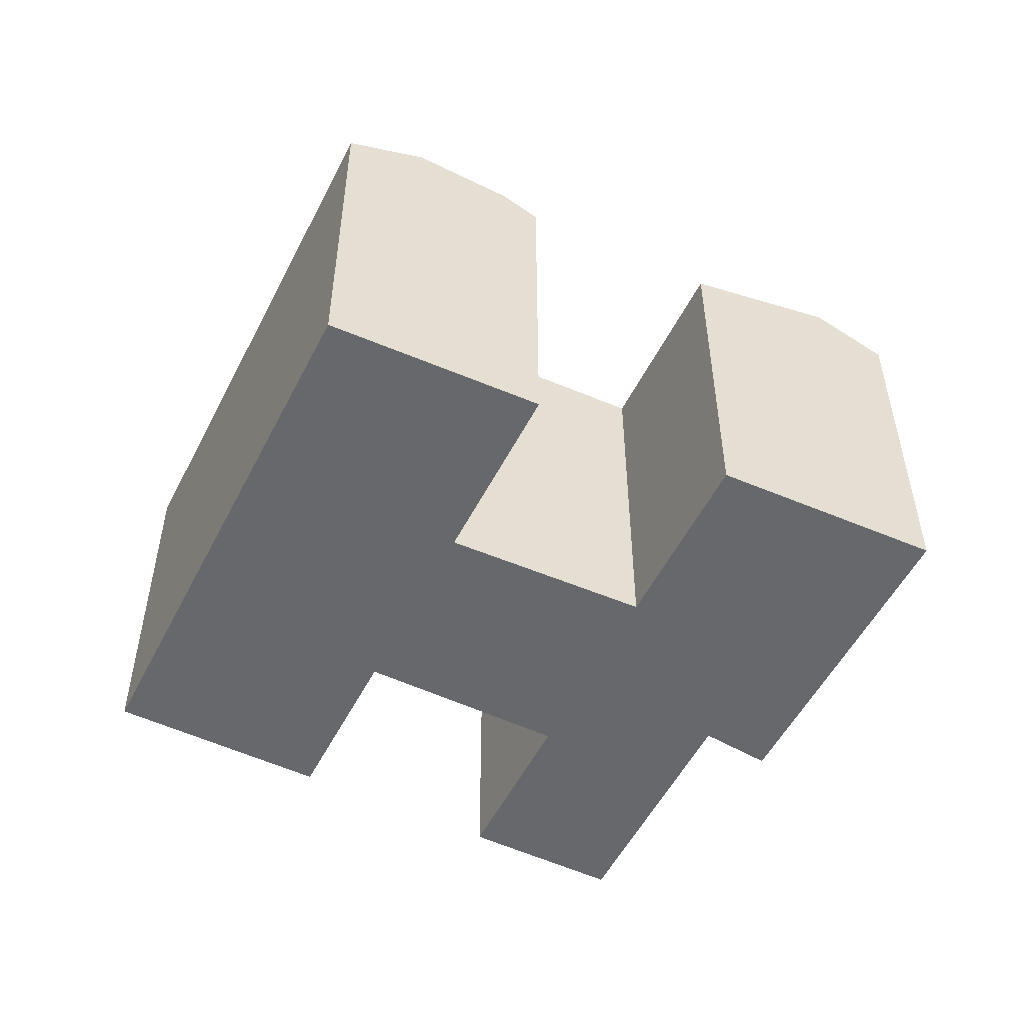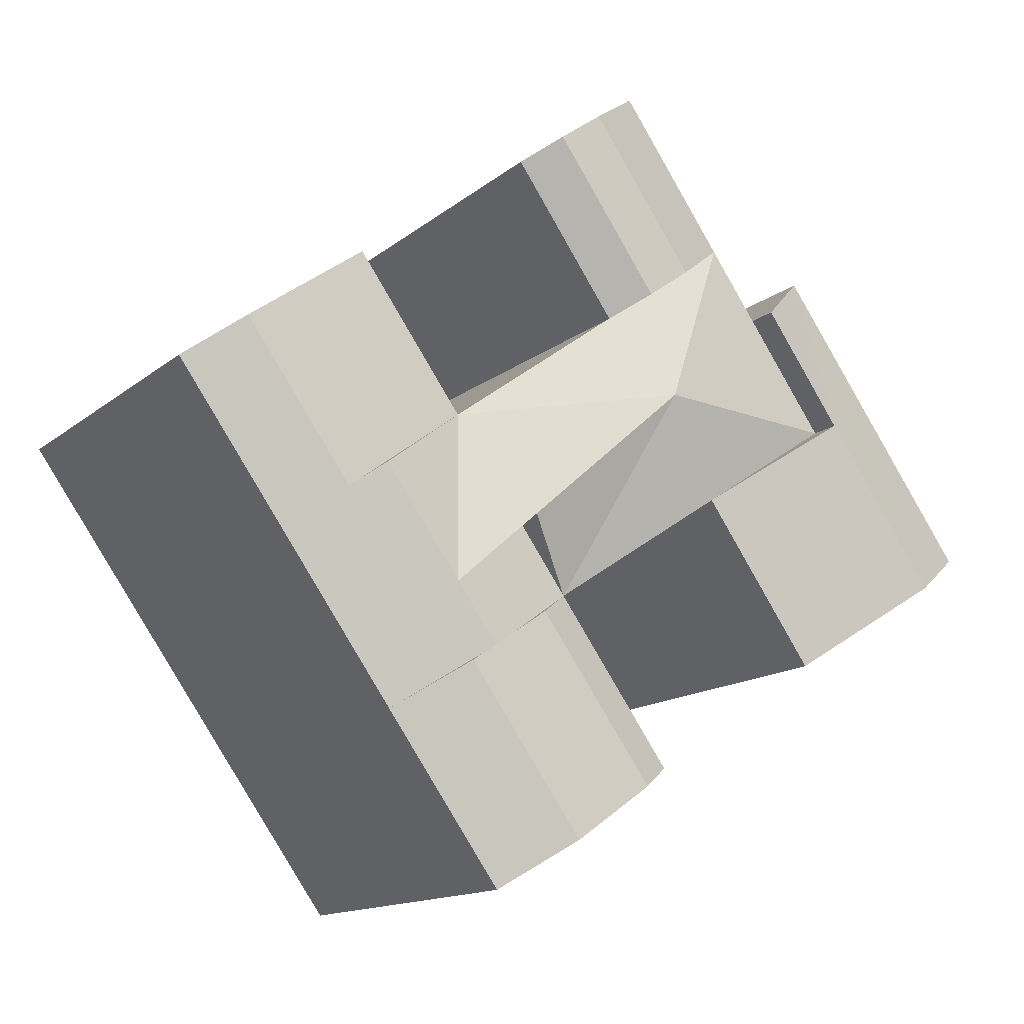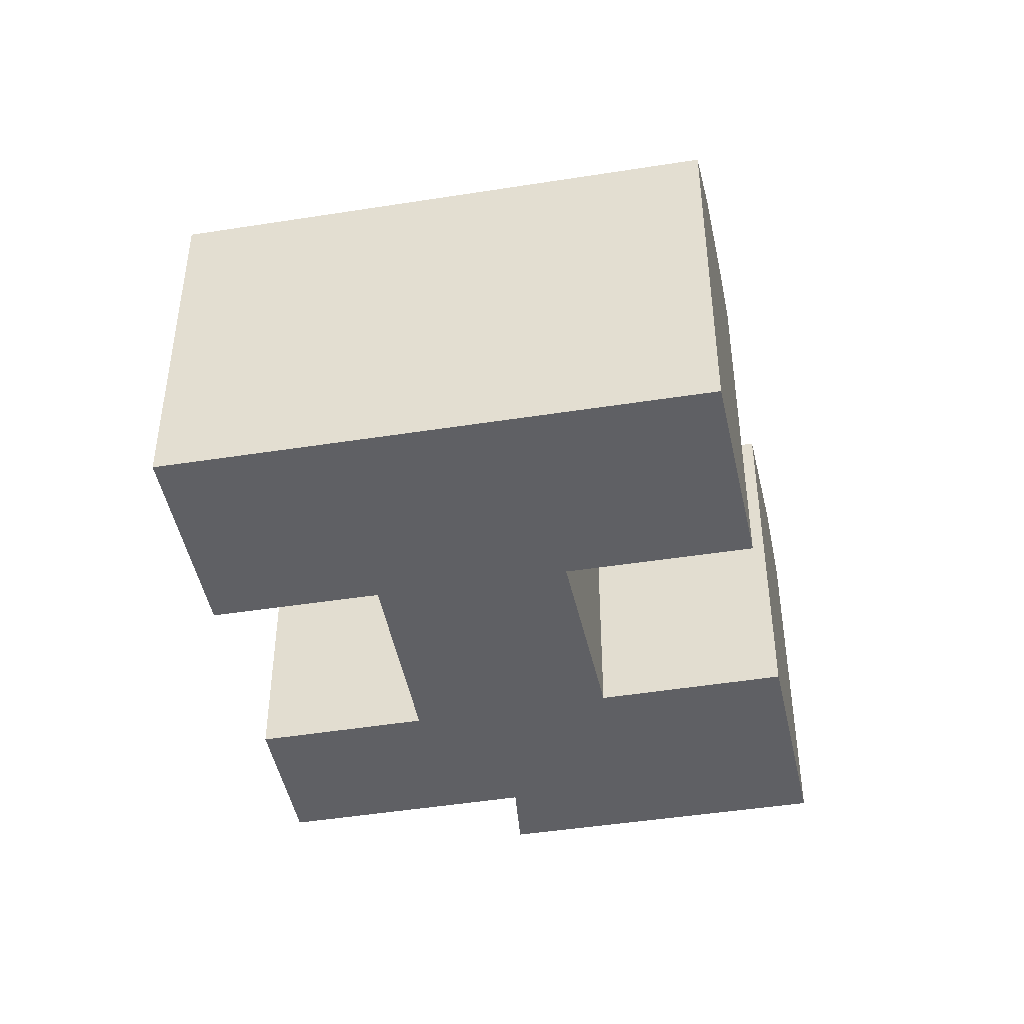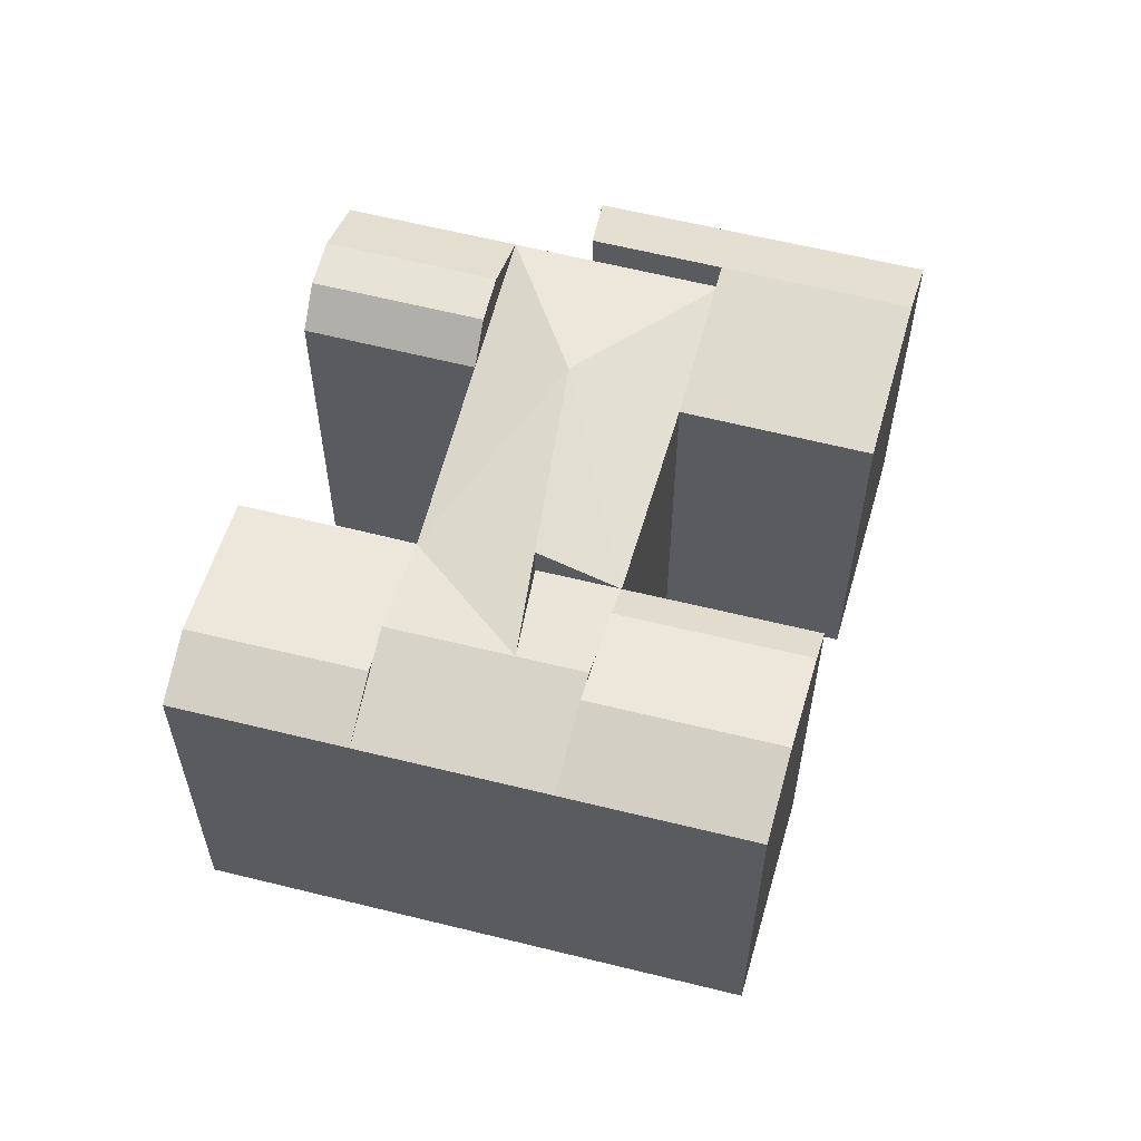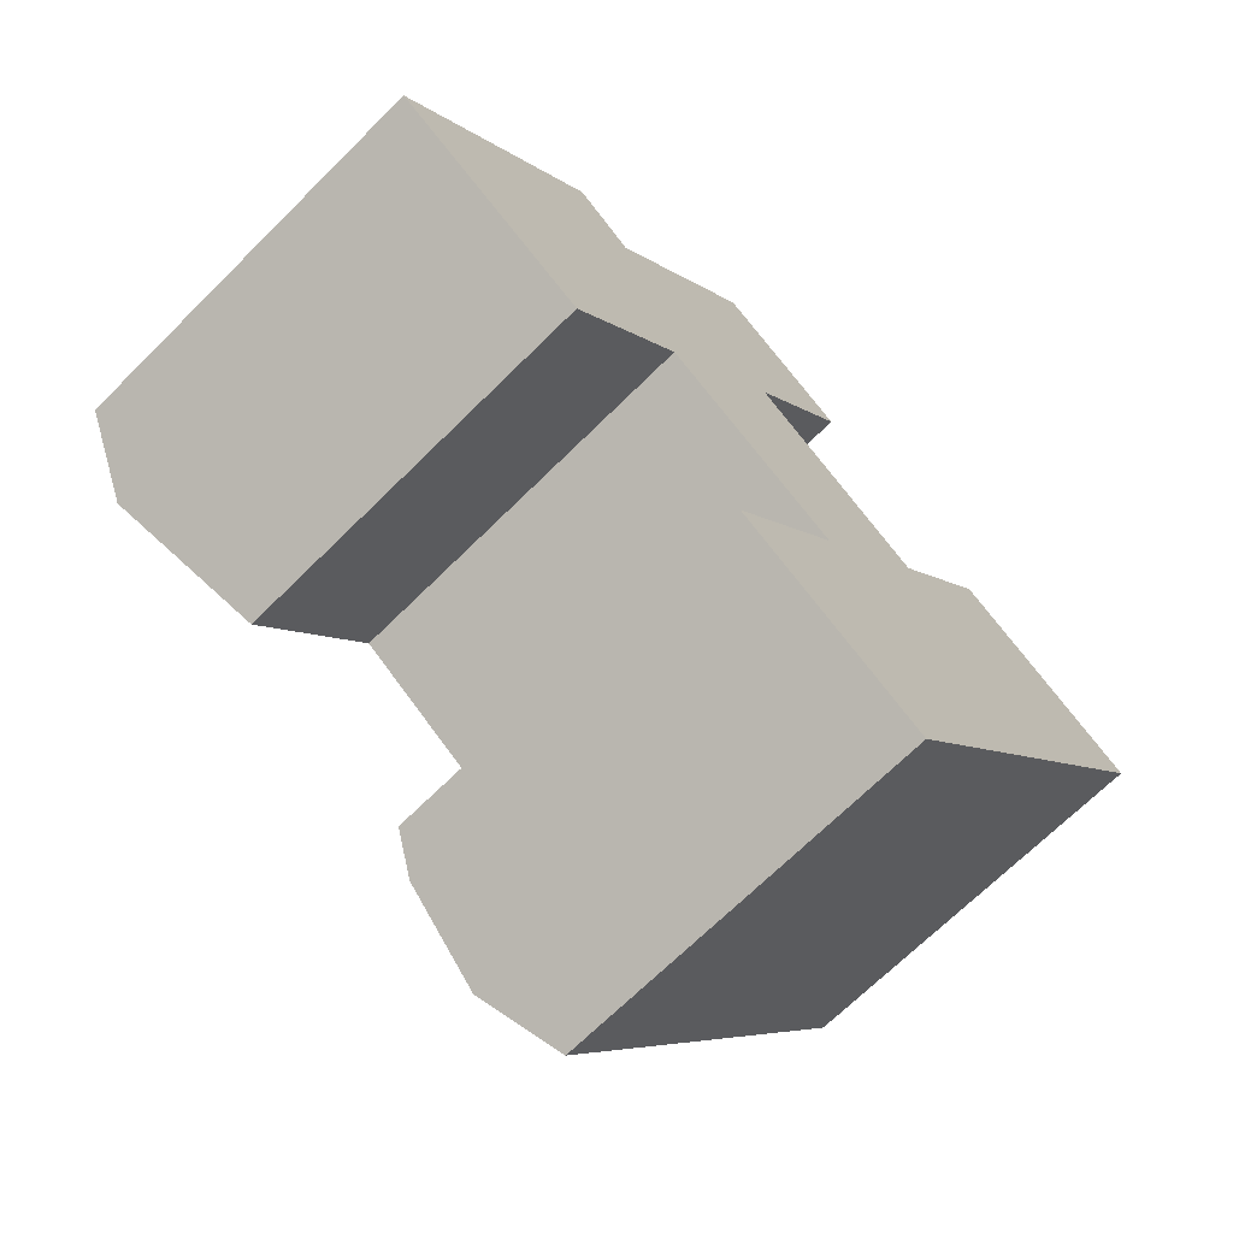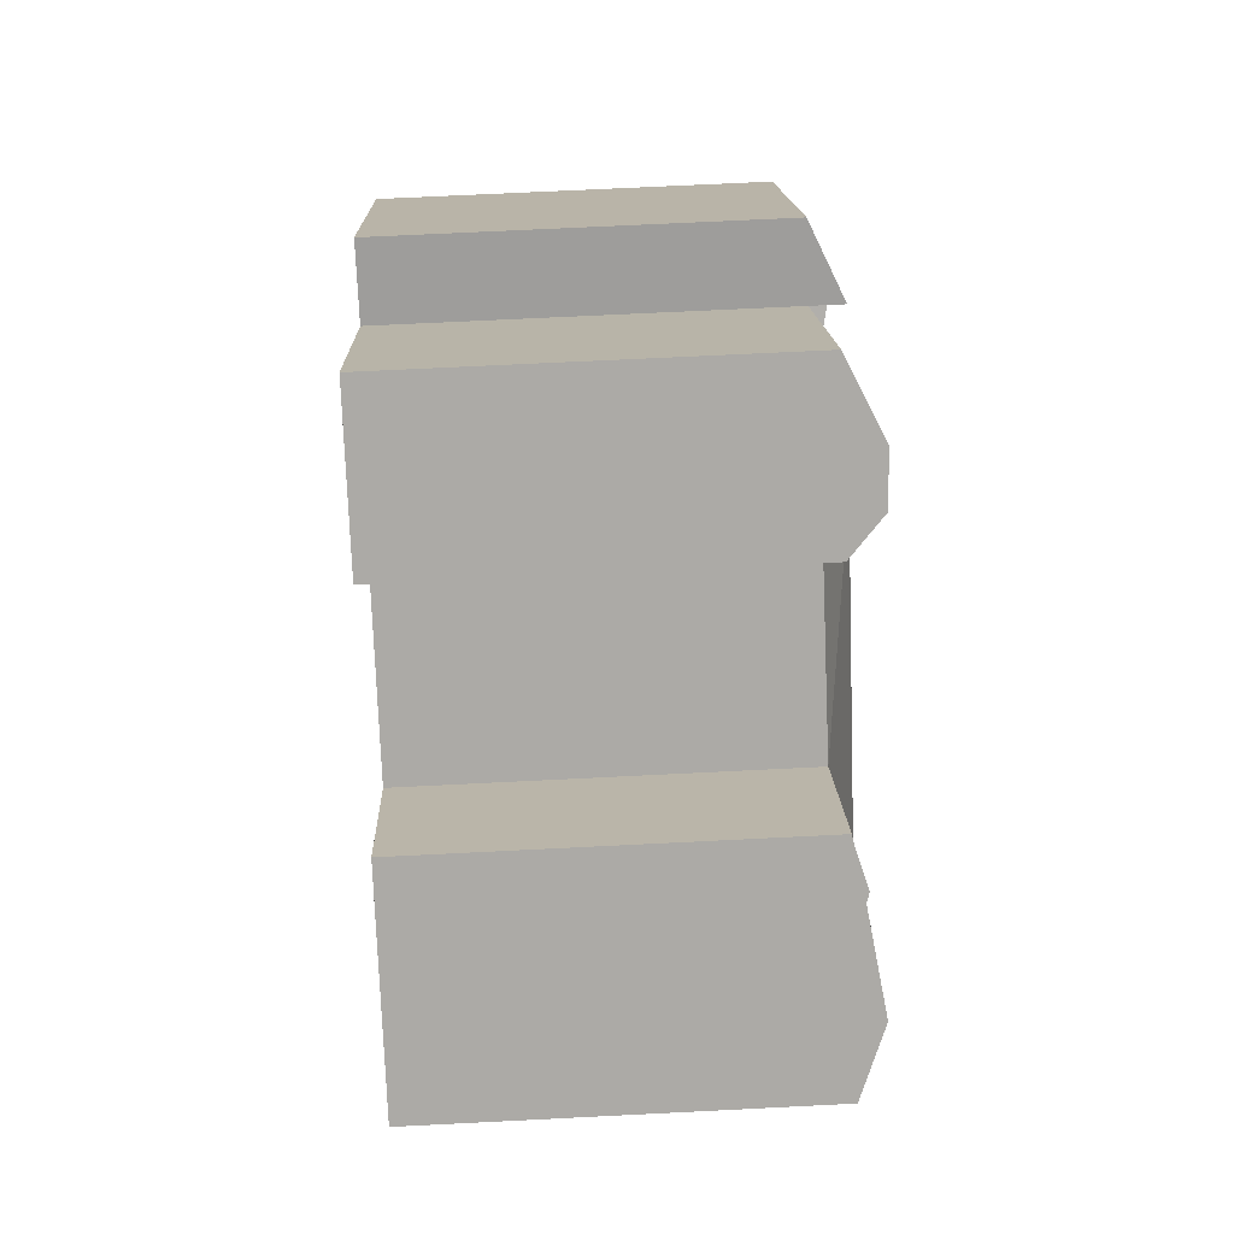
<metadata>
{"format":"obj","ext":"obj","renderer":"f3d","projection":"perspective","resolution":1024,"background":"white","views":[{"elev":-52.4,"azim":-170.9,"up":"+Y"},{"elev":-13.9,"azim":149.6,"up":"+Z"},{"elev":-44.4,"azim":136.0,"up":"+Y"},{"elev":59.0,"azim":139.9,"up":"+Y"},{"elev":-69.0,"azim":-45.2,"up":"+Z"},{"elev":68.3,"azim":87.1,"up":"+Z"}]}
</metadata>
<code>
v  16.23 20.07 16.01
v  13.67 -7.572e-16 12.37
v  16.23 -9.802e-16 16.01
v  13.67 20.07 12.37
v  6.117 20.07 8.62
v  0 0 0
v  6.116 -5.279e-16 8.621
v  0.0004289 20.07 -0.0006344
v  3.409 1.39e-16 -2.27
v  3.41 21.83 -2.271
v  9.477 20.07 6.383
v  13.67 21.83 12.37
v  9.477 21.83 6.383
v  10.66 20.07 15.02
v  10.66 -9.197e-16 15.02
v  19.47 21.93 13.65
v  23.29 20.07 10.87
v  21.69 21.8 12.04
v  23.29 -6.659e-16 10.87
v  28.86 20.07 18.83
v  28.86 -1.153e-15 18.83
v  21.8 -1.467e-15 23.96
v  21.8 20.07 23.96
v  27.26 21.8 19.99
v  25.05 21.93 21.6
v  26.3 20.07 -4.821
v  30.18 21.42 -7.403
v  28.06 21.11 -5.99
v  31.85 21.66 -8.515
v  36.43 20.07 -11.56
v  32.65 21.78 -9.047
v  20.15 8.215e-16 -13.42
v  26.3 2.952e-16 -4.82
v  20.15 20.07 -13.42
v  30.28 1.234e-15 -20.16
v  30.28 20.07 -20.16
v  21.91 21.11 -14.59
v  26.5 21.78 -17.64
v  36.43 7.079e-16 -11.56
v  31.37 21.83 -8.191
v  38.14 20.07 -9.17
v  38.14 5.615e-16 -9.17
v  33.56 21.83 -5.134
v  28.97 20.07 -1.098
v  28.97 21.83 -1.098
v  42.5 20.07 -3.085
v  42.5 1.889e-16 -3.085
v  33.12 20.23 3.727
v  34.51 20.5 2.719
v  32.66 20.07 4.062
v  37.58 21.83 0.4881
v  38.96 21.34 -0.5134
v  48.15 20.07 4.81
v  38.31 -7.322e-16 11.96
v  48.15 -2.946e-16 4.811
v  38.31 20.07 11.96
v  45.17 21.44 6.973
v  40.16 20.5 10.61
v  32.66 -2.487e-16 4.062
v  39.52 21.44 -0.9223
v  16.75 20.07 1.543
v  16.75 -9.451e-17 1.544
v  10.68 4.354e-16 -7.11
v  10.68 20.07 -7.111
v  20.27 21.83 6.562
v  28.97 6.72e-17 -1.097
v  20.27 -4.019e-16 6.563
v  9.477 -3.909e-16 6.384
g defaultobject
f 1 2 3
f 2 1 4
f 5 6 7
f 6 5 8
f 8 9 6
f 9 8 10
f 11 12 4
f 12 11 13
f 2 14 15
f 14 2 12
f 14 7 15
f 7 14 5
f 16 17 1
f 17 16 18
f 19 20 21
f 20 19 17
f 20 22 21
f 22 20 23
f 23 20 24
f 23 24 25
f 23 3 22
f 3 23 1
f 26 27 28
f 29 30 31
f 26 32 33
f 32 26 34
f 34 35 32
f 35 34 36
f 36 34 37
f 36 37 38
f 35 30 39
f 30 35 36
f 40 27 29
f 39 41 42
f 41 39 30
f 43 44 45
f 42 46 47
f 46 42 41
f 48 49 50
f 51 52 48
f 53 54 55
f 54 53 56
f 56 53 57
f 56 57 58
f 56 59 54
f 59 56 50
f 46 52 60
f 47 53 55
f 53 47 46
f 61 33 62
f 33 61 26
f 45 44 26
f 59 17 19
f 17 59 50
f 10 63 9
f 63 10 64
f 63 61 62
f 61 63 64
f 13 11 61
f 49 57 60
f 57 49 58
f 60 53 46
f 53 60 57
f 26 65 45
f 65 26 61
f 50 65 17
f 65 50 45
f 64 13 61
f 13 64 10
f 4 65 11
f 11 65 61
f 65 1 17
f 1 65 4
f 5 10 8
f 10 5 13
f 14 13 5
f 13 14 12
f 20 18 24
f 18 20 17
f 24 16 25
f 16 24 18
f 25 1 23
f 1 25 16
f 37 26 28
f 26 37 34
f 38 28 31
f 28 38 37
f 36 31 30
f 31 36 38
f 40 44 43
f 44 40 26
f 30 43 41
f 43 30 40
f 46 43 51
f 43 46 41
f 43 50 51
f 43 45 50
f 50 58 49
f 58 50 56
f 33 35 39
f 35 33 32
f 33 42 66
f 42 33 39
f 47 66 42
f 66 47 59
f 59 55 54
f 55 59 47
f 62 66 67
f 66 62 33
f 59 67 66
f 67 59 19
f 63 68 9
f 68 63 62
f 68 67 2
f 67 68 62
f 19 2 67
f 2 19 3
f 7 9 68
f 9 7 6
f 2 7 68
f 7 2 15
f 21 3 19
f 3 21 22

</code>
